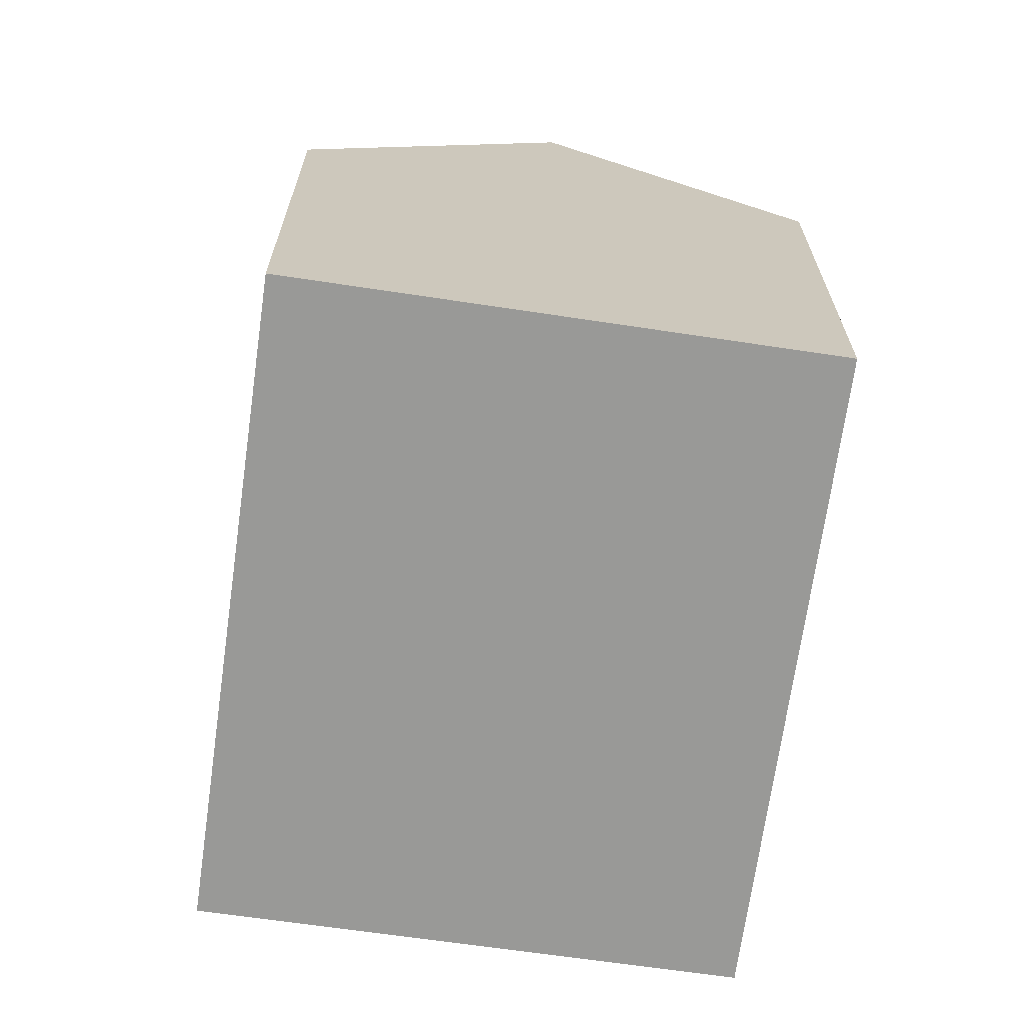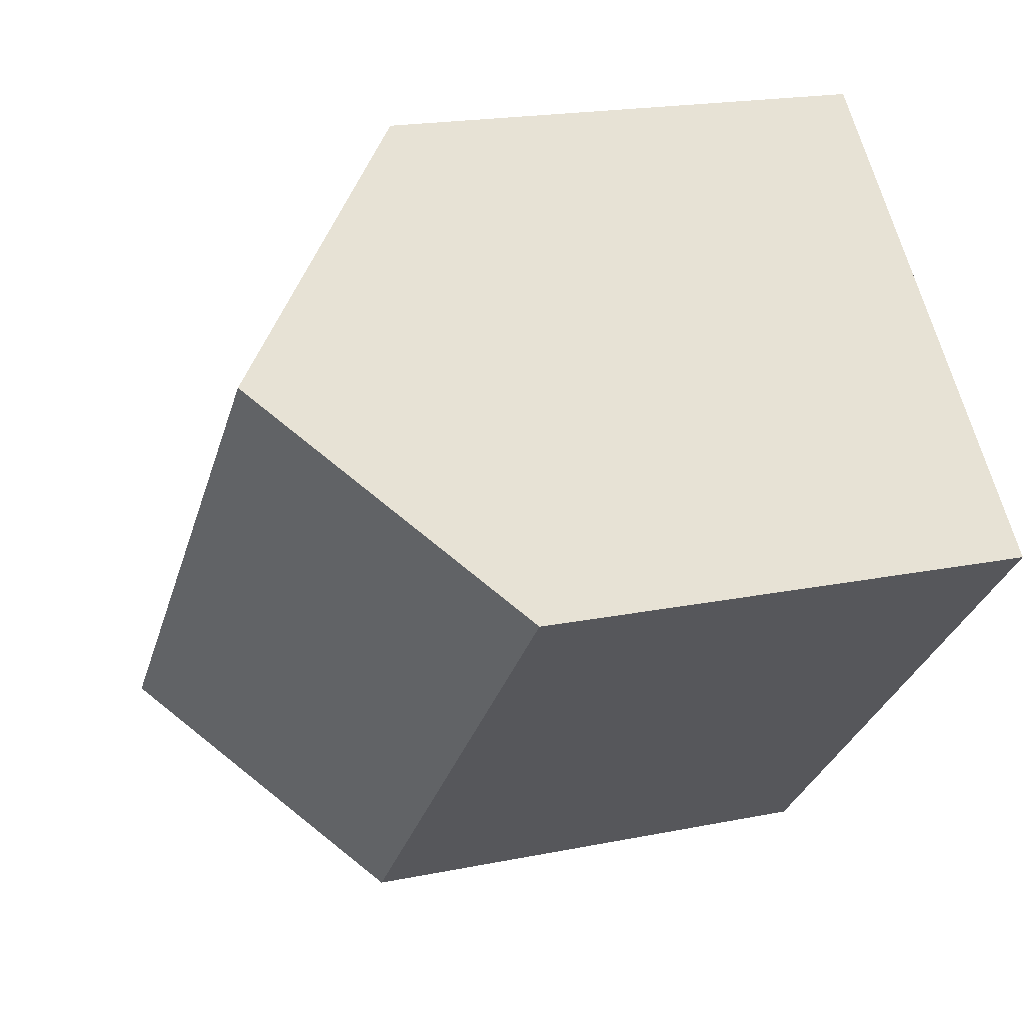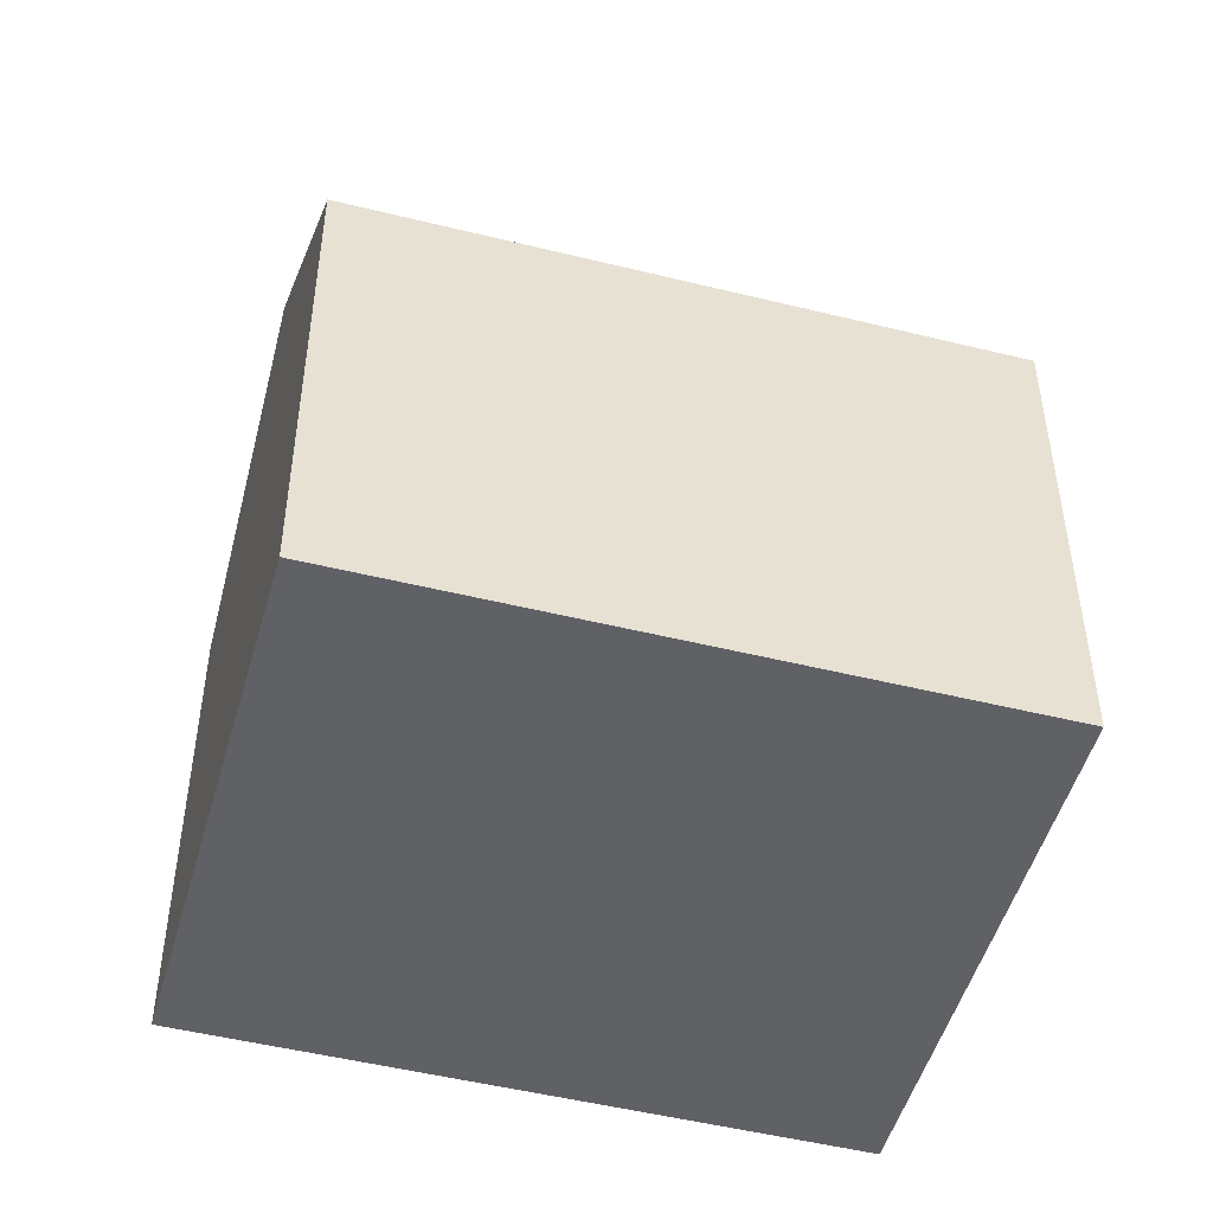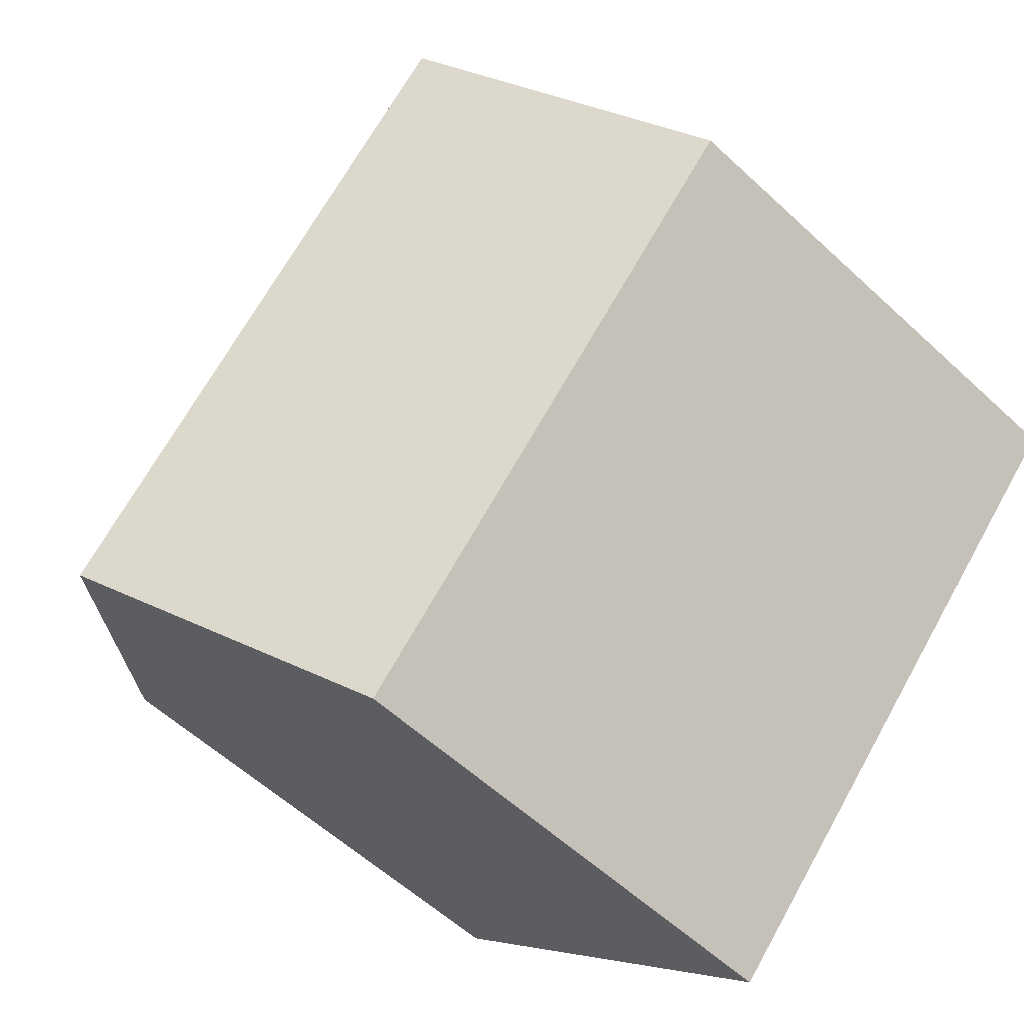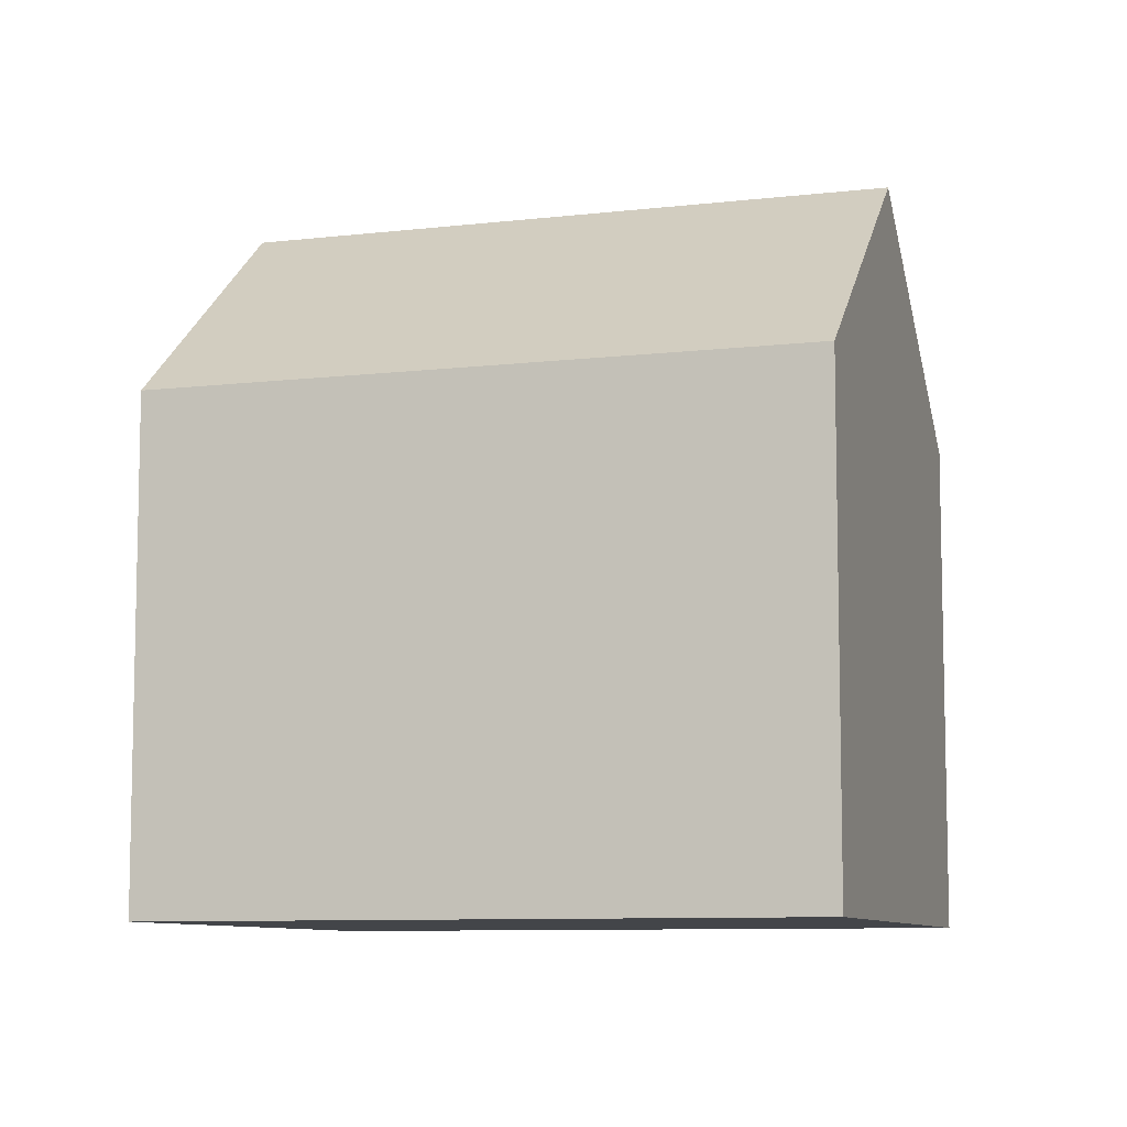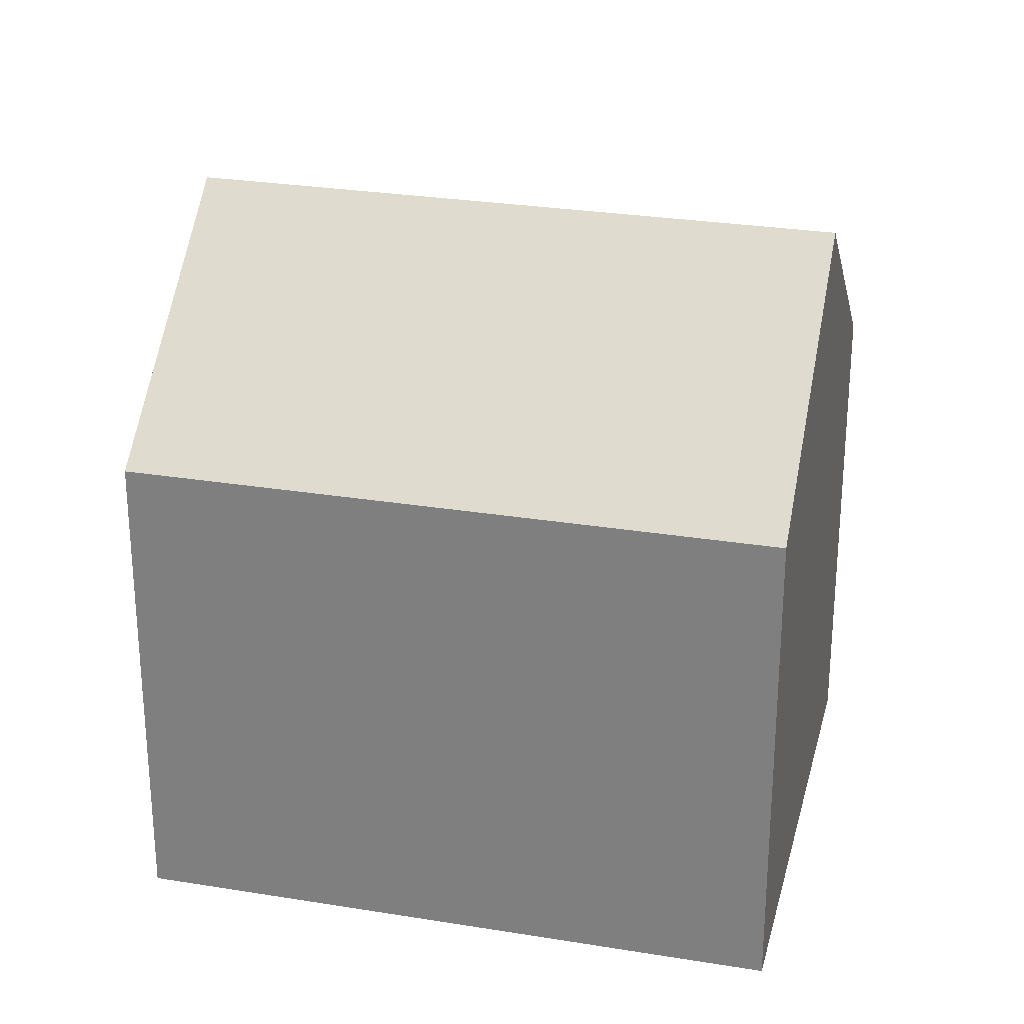
<metadata>
{"format":"obj","ext":"obj","renderer":"f3d","projection":"perspective","resolution":1024,"background":"white","views":[{"elev":-68.8,"azim":127.8,"up":"+Y"},{"elev":19.0,"azim":-111.3,"up":"+Z"},{"elev":-49.7,"azim":-149.5,"up":"+Y"},{"elev":-57.3,"azim":-134.0,"up":"+Z"},{"elev":-8.6,"azim":63.6,"up":"+Y"},{"elev":27.5,"azim":59.9,"up":"+Y"}]}
</metadata>
<code>
v  4.035 14.61 3.899
v  4.036 10.2 -4.139
v  0 10.2 6.245e-16
v  13.55 14.61 -5.879
v  6.047 10.21 -6.201
v  9.502 10.21 -9.743
v  14.29 13.8 -5.168
v  14.29 10.21 1.391
v  17.6 10.21 -2.009
v  8.065 10.21 7.793
v  9.502 5.966e-16 -9.743
v  6.047 3.797e-16 -6.201
v  0 0 0
v  4.036 2.534e-16 -4.139
v  8.065 -4.772e-16 7.793
v  4.035 -2.387e-16 3.899
v  14.29 -8.517e-17 1.391
v  17.6 1.23e-16 -2.009
v  13.55 3.6e-16 -5.879
v  14.29 3.164e-16 -5.168
g defaultobject
f 1 2 3
f 2 1 4
f 2 4 5
f 5 4 6
f 7 8 9
f 8 7 10
f 10 7 1
f 1 7 4
f 11 5 6
f 5 11 2
f 2 11 3
f 3 11 12
f 3 12 13
f 13 12 14
f 3 10 1
f 10 3 13
f 10 13 15
f 15 13 16
f 15 8 10
f 8 15 9
f 9 15 17
f 9 17 18
f 7 6 4
f 6 7 9
f 6 9 18
f 6 18 11
f 11 18 19
f 19 18 20
f 17 20 18
f 20 17 15
f 20 15 19
f 19 15 11
f 11 15 16
f 11 16 12
f 12 16 14
f 14 16 13

</code>
